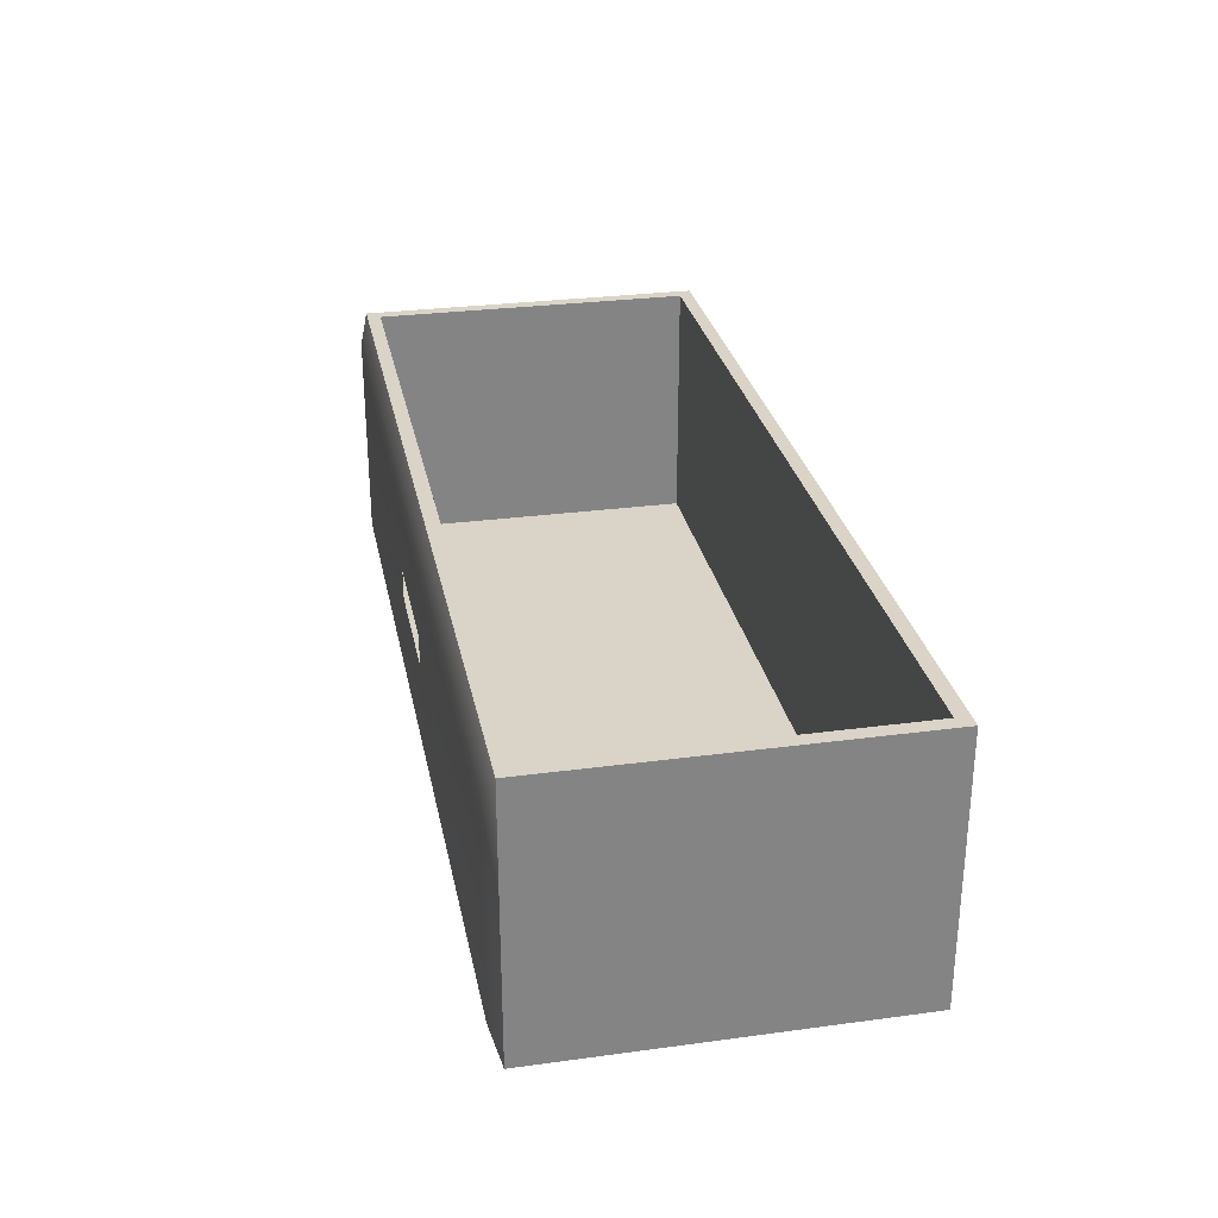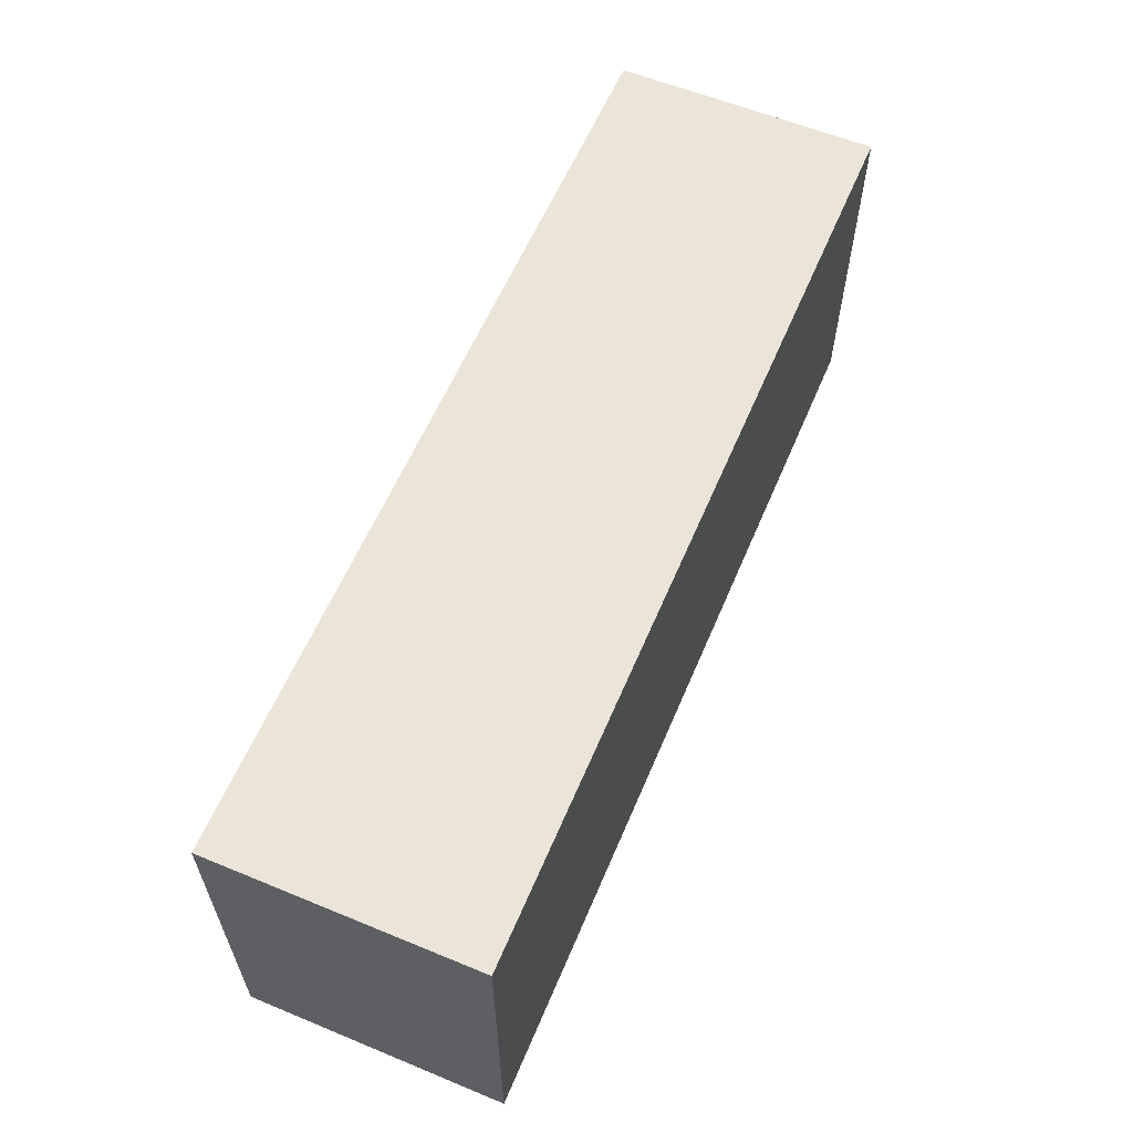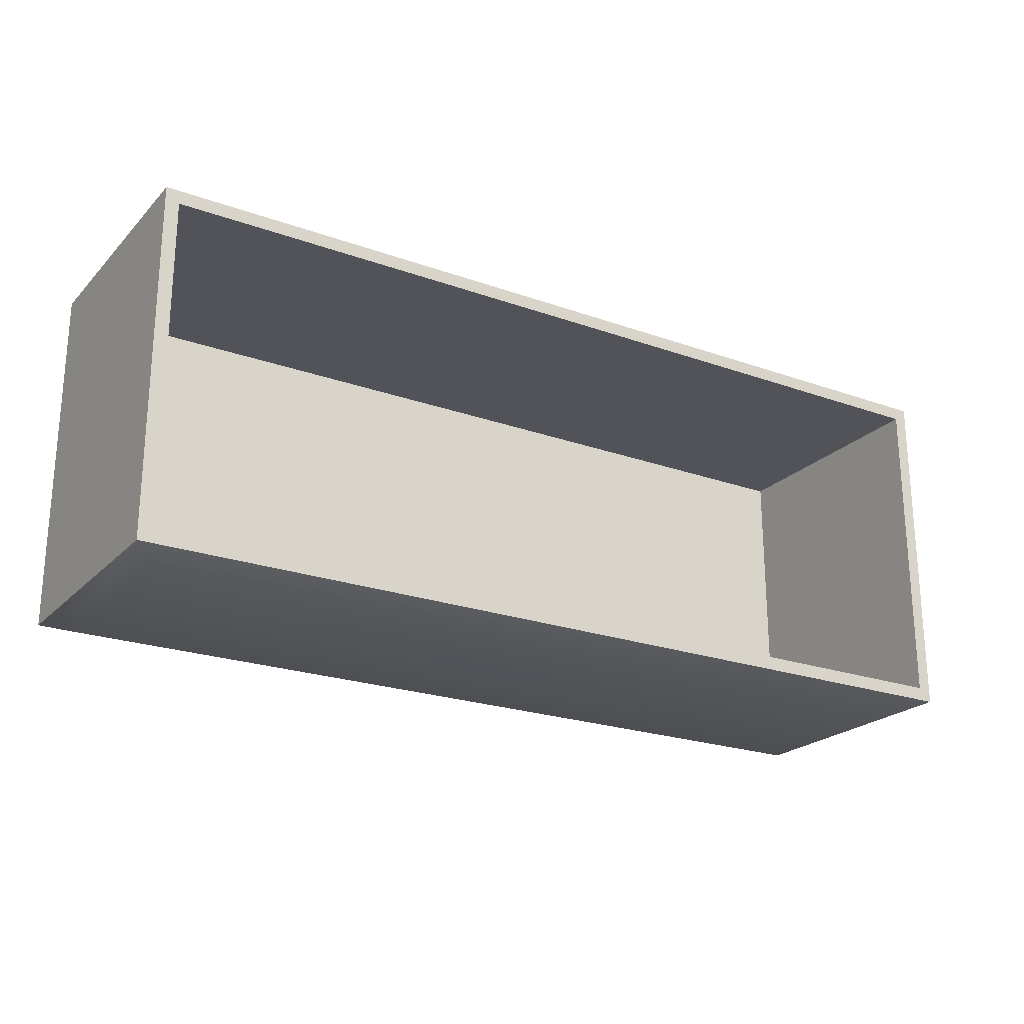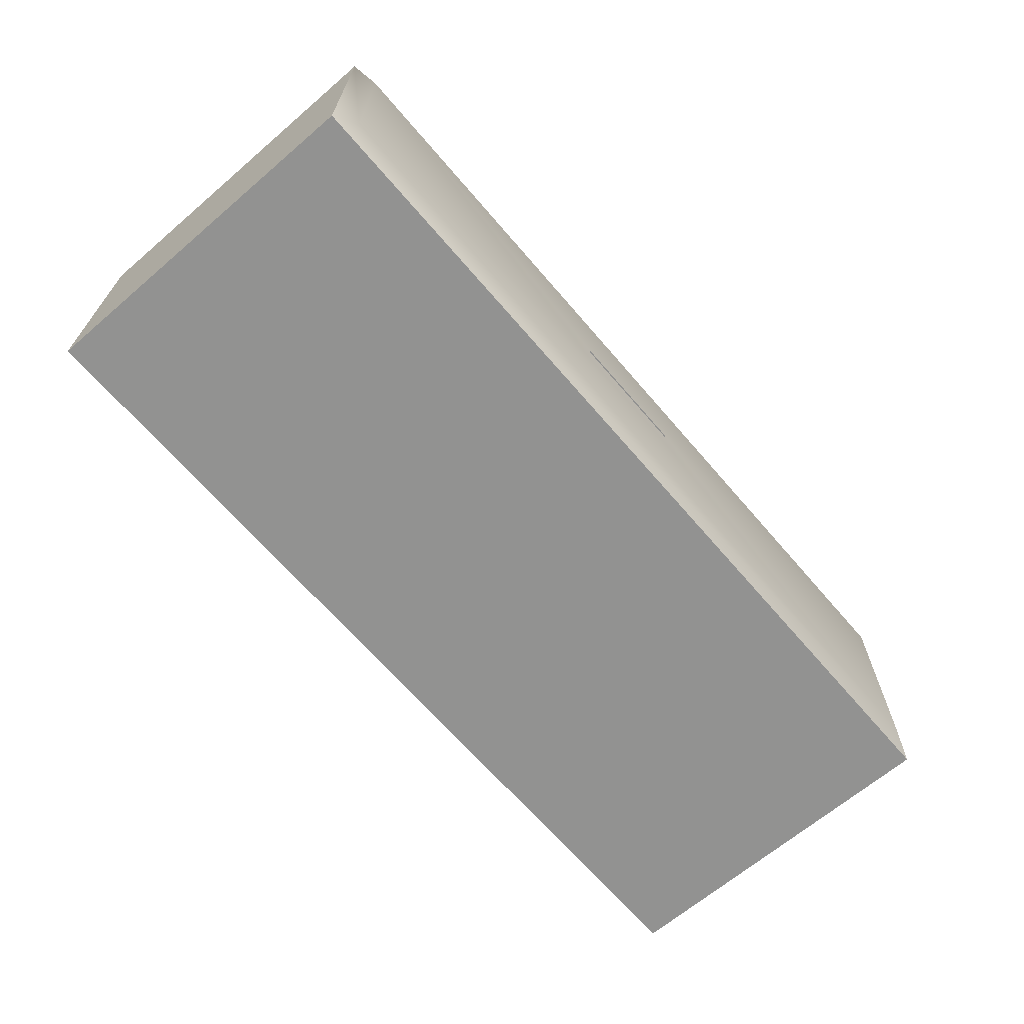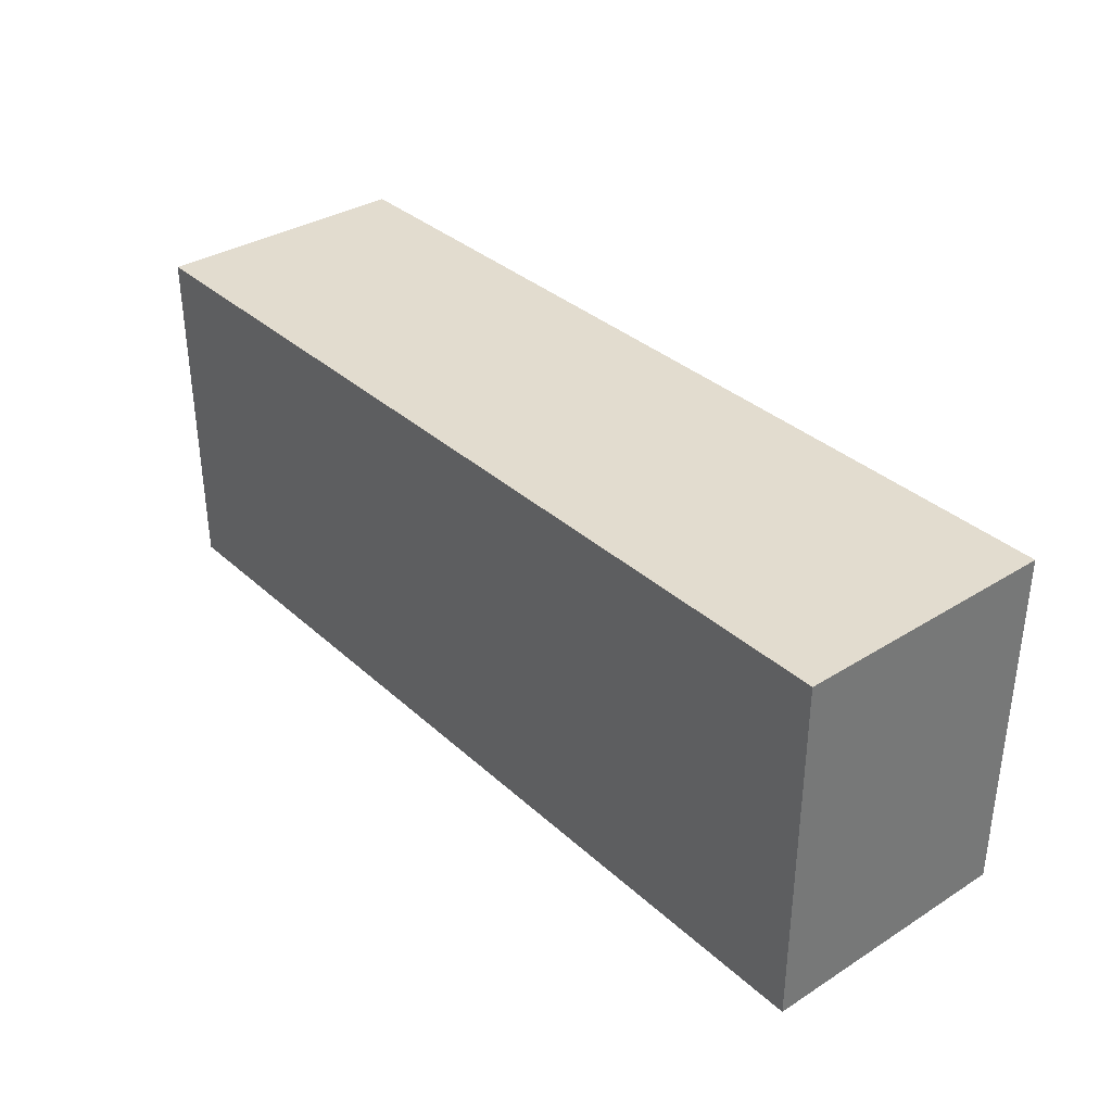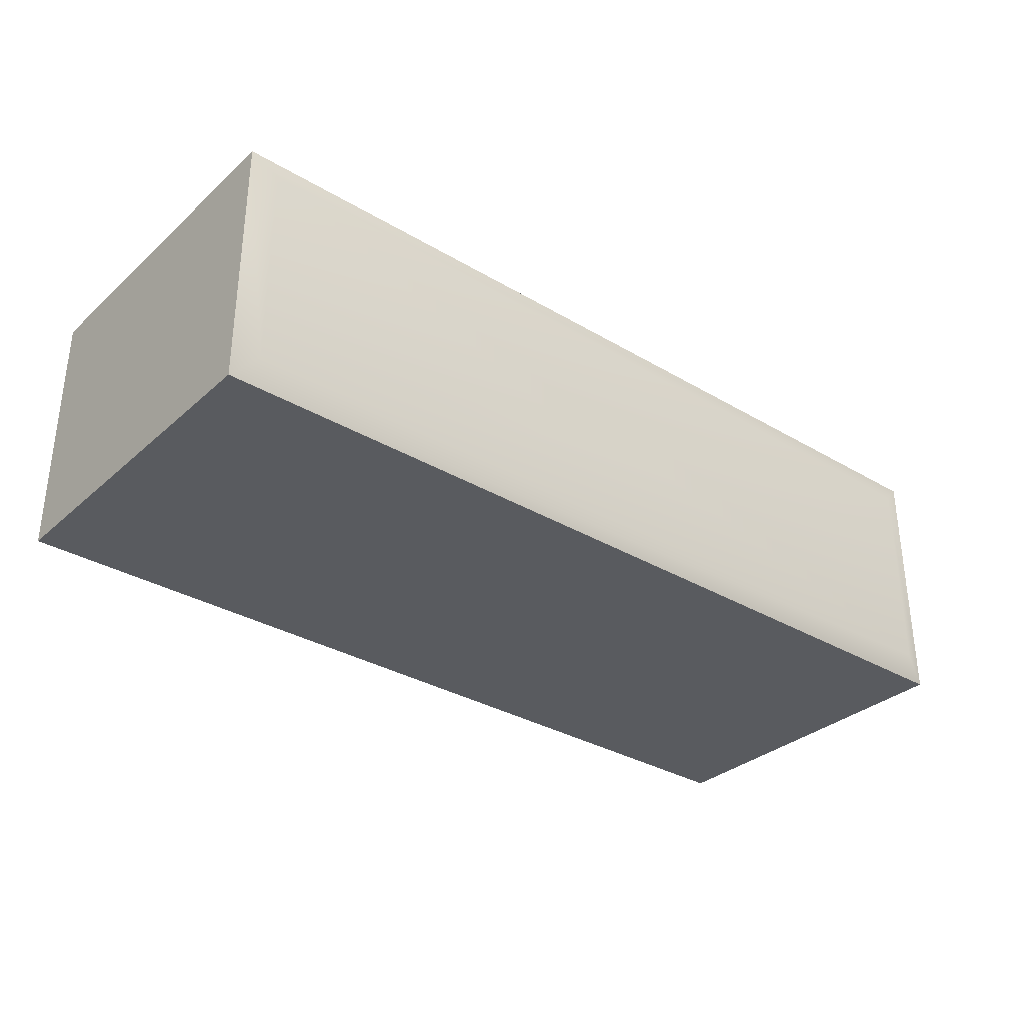
<metadata>
{"format":"obj","ext":"obj","renderer":"f3d","projection":"perspective","resolution":1024,"background":"white","views":[{"elev":28.8,"azim":78.7,"up":"+Z"},{"elev":59.6,"azim":112.9,"up":"+Y"},{"elev":-22.6,"azim":-31.6,"up":"+Y"},{"elev":-66.3,"azim":-49.4,"up":"+Z"},{"elev":34.7,"azim":-129.9,"up":"+Y"},{"elev":-32.6,"azim":-39.5,"up":"+Z"}]}
</metadata>
<code>
o MeshSideTableDrawer_216_1_1_2_GeomSubset_0
v 0.8367 -0.1637 0.1228
v 0.8367 -0.1637 0.3543
v 0.027 -0.1637 0.3543
v 0.027 -0.1637 0.1228
v 0.8147 -0.1717 0.1448
v 0.8147 -0.1717 0.3323
v 0.049 -0.1717 0.3323
v 0.049 -0.1717 0.1448
v 0.4702 -0.1717 0.2519
v 0.4702 -0.1717 0.2252
v 0.3572 -0.1717 0.2519
v 0.3572 -0.1717 0.2252
v 0.4702 -0.1942 0.2519
v 0.4702 -0.1942 0.2252
v 0.3572 -0.1942 0.2252
v 0.3572 -0.1942 0.2519
v 0.8367 0.1487 0.1228
v 0.8367 0.1487 0.3543
v 0.027 0.1487 0.3543
v 0.027 0.1487 0.1228
v 0.039 -0.1517 0.3543
v 0.8247 -0.1517 0.3543
v 0.8247 0.1367 0.3543
v 0.039 0.1367 0.3543
v 0.039 -0.1517 0.1328
v 0.8247 -0.1517 0.1328
v 0.8247 0.1367 0.1328
v 0.039 0.1367 0.1328
f 17 2 1
f 17 18 2
f 25 26 27 28
f 19 4 3
f 19 20 4
f 20 1 4
f 20 17 1
f 1 6 5
f 1 2 6
f 2 7 6
f 2 3 7
f 3 8 7
f 3 4 8
f 4 5 8
f 4 1 5
f 5 6 9
f 5 9 10
f 8 5 10
f 6 11 9
f 6 7 11
f 7 12 11
f 7 8 12
f 8 10 12
f 19 18 17 20
f 3 2 22 21
f 2 18 23 22
f 18 19 24 23
f 19 3 21 24
f 21 22 26 25
f 22 23 27 26
f 23 24 28 27
f 24 21 25 28

</code>
